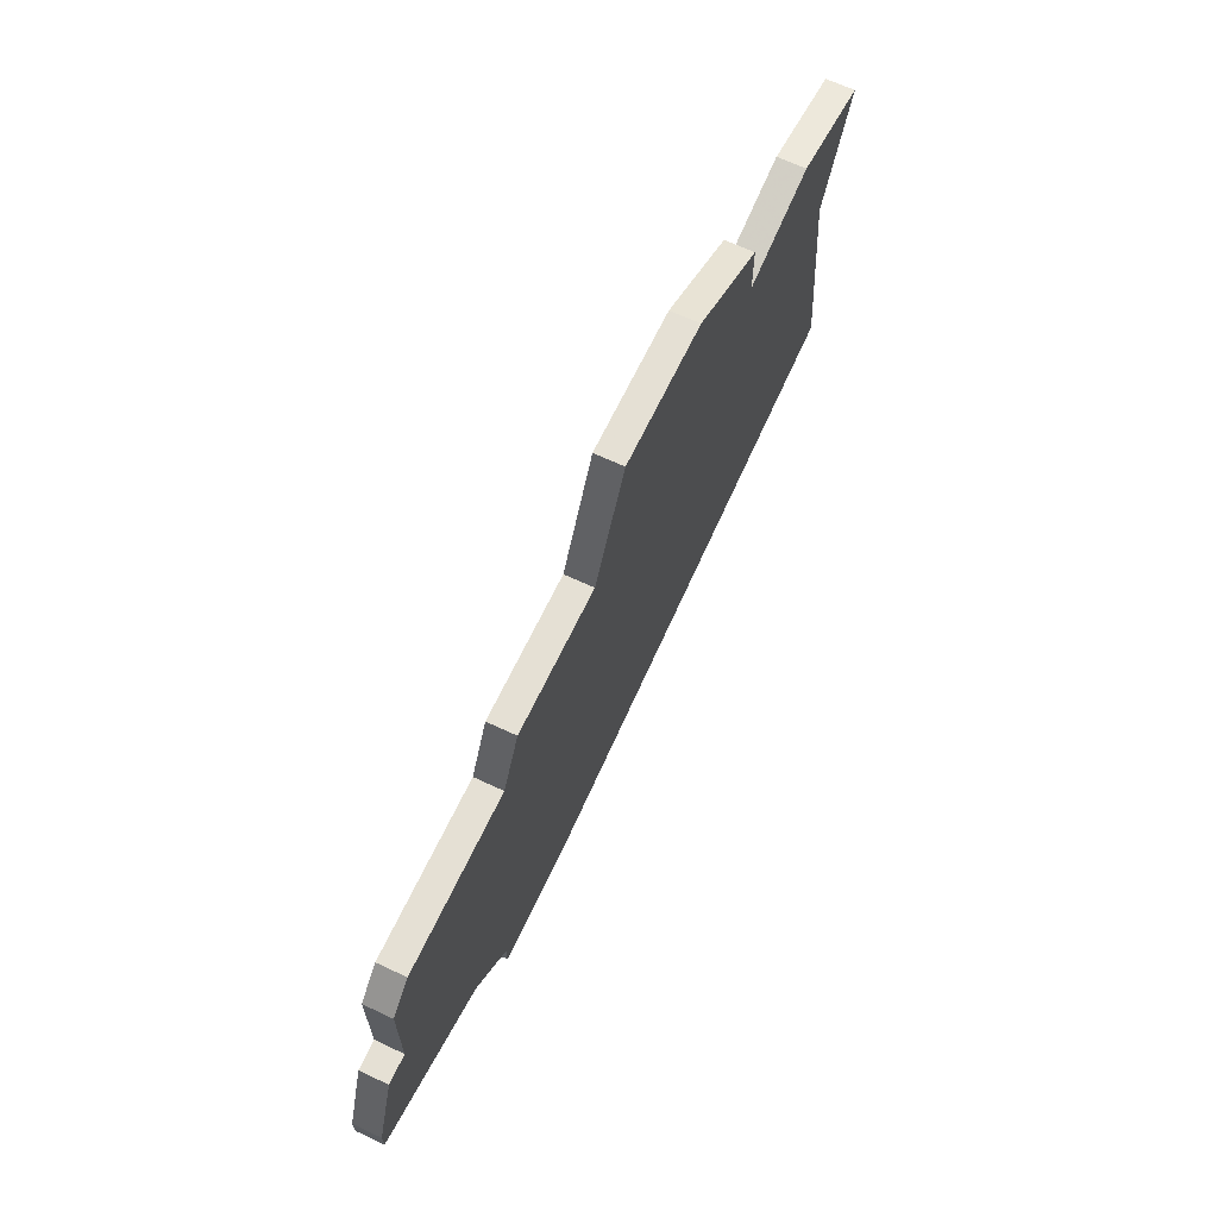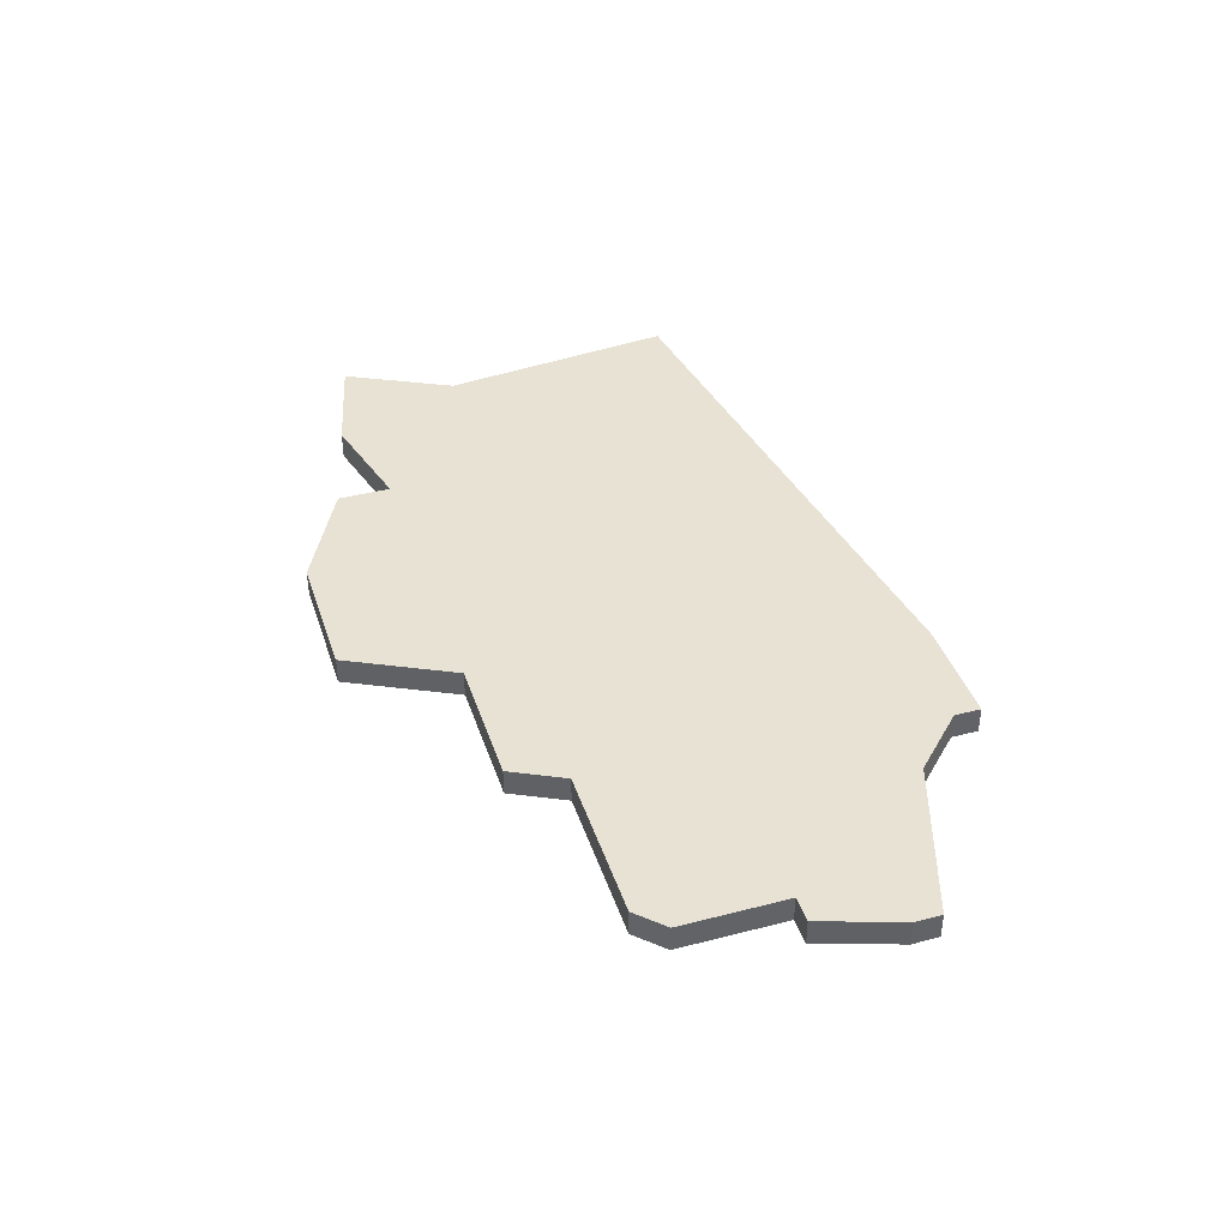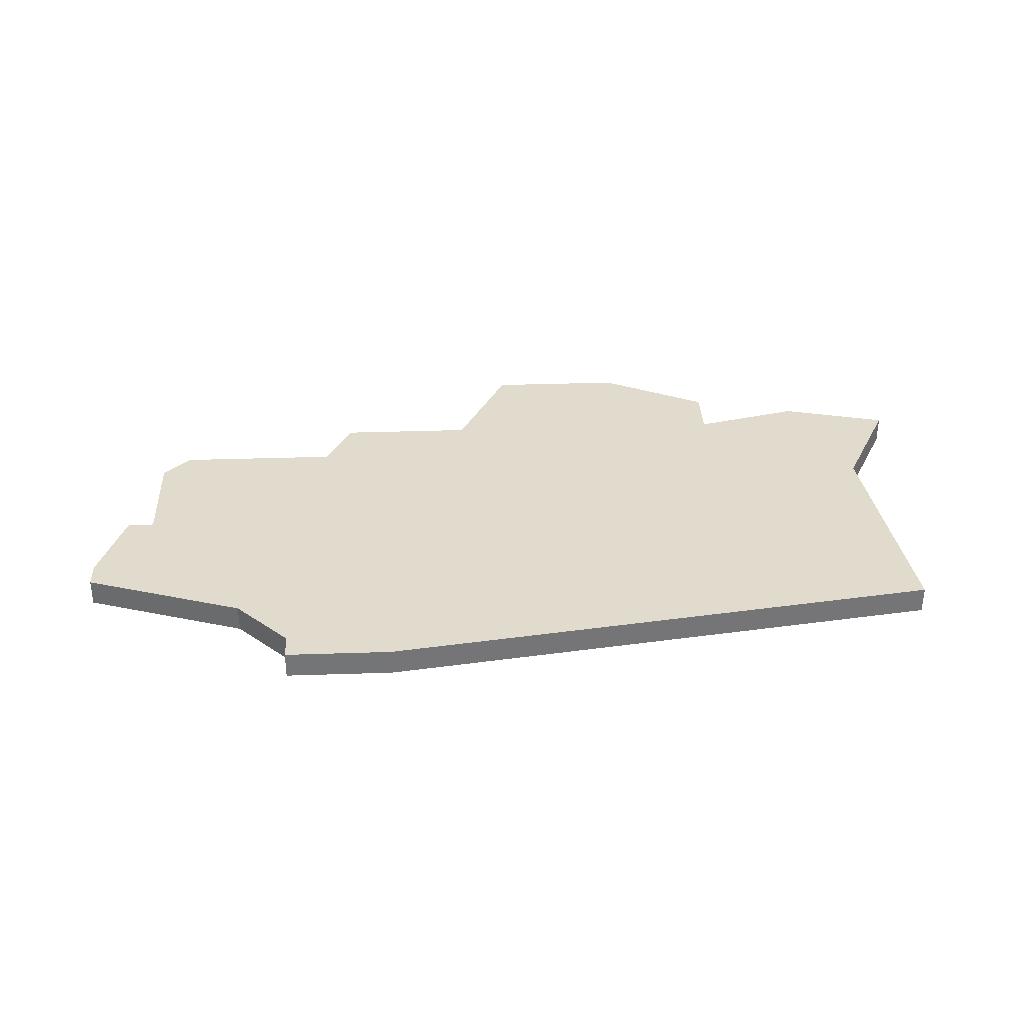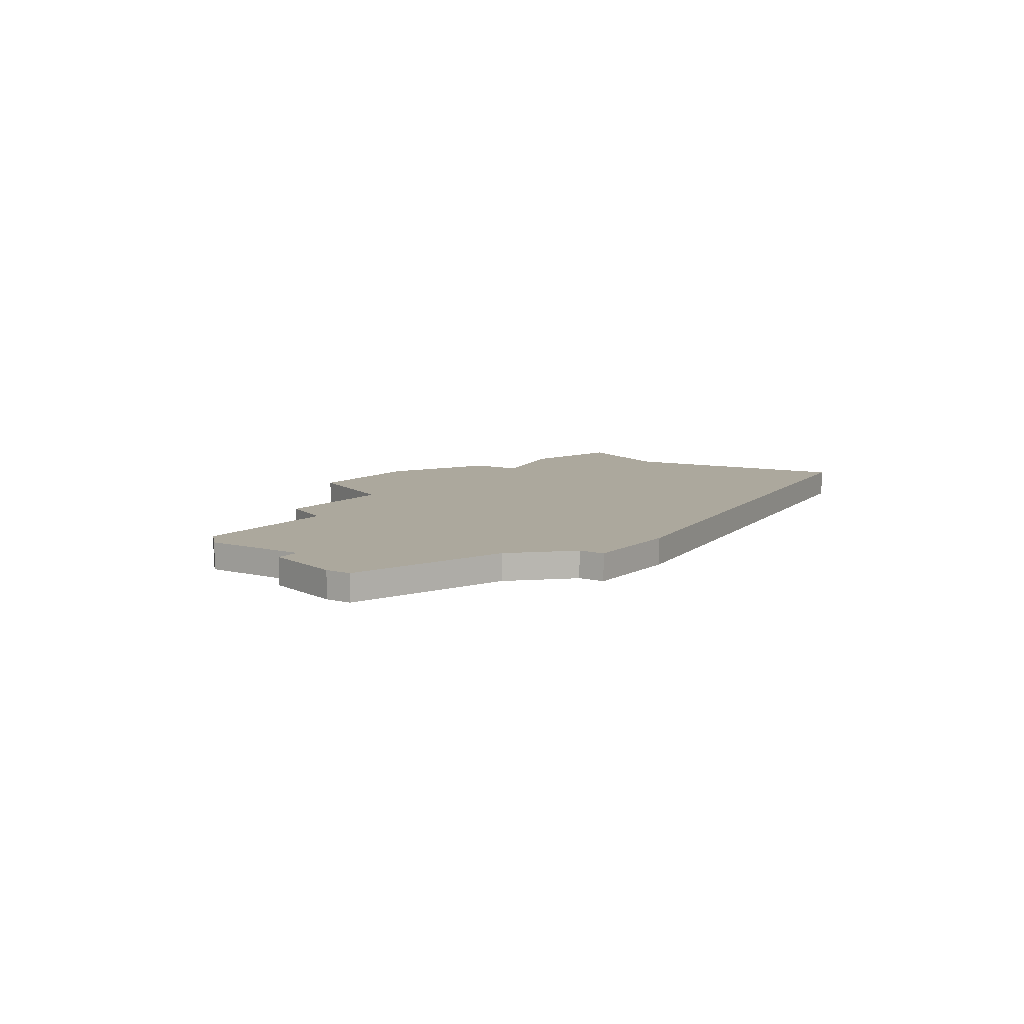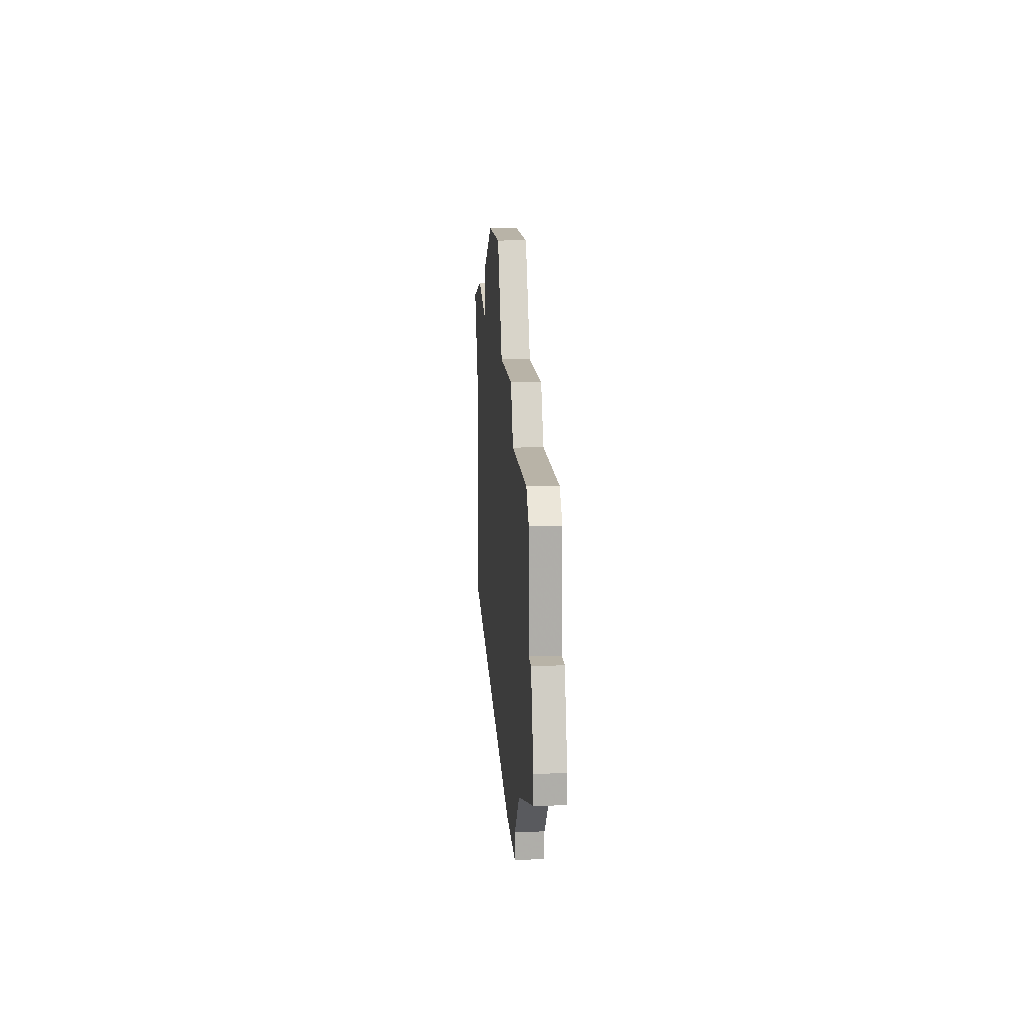
<metadata>
{"format":"obj","ext":"obj","renderer":"f3d","projection":"perspective","resolution":1024,"background":"white","views":[{"elev":65.9,"azim":-64.7,"up":"+Y"},{"elev":40.0,"azim":-107.7,"up":"+Z"},{"elev":33.8,"azim":-2.6,"up":"+Z"},{"elev":8.6,"azim":-55.9,"up":"+Z"},{"elev":12.9,"azim":-93.8,"up":"+Y"}]}
</metadata>
<code>
v 2758 -737 0
v 2758 -737 1
v 2740 -754 0
v 2740 -754 1
v 2731 -740 0
v 2731 -740 1
v 2730 -745 0
v 2730 -745 1
v 2730 -741 0
v 2730 -741 1
v 2738 -738 0
v 2738 -738 1
v 2754 -736 0
v 2754 -736 1
v 2754 -738 0
v 2754 -738 1
v 2729 -745 0
v 2729 -745 1
v 2762 -738 0
v 2762 -738 1
v 2737 -740 0
v 2737 -740 1
v 2745 -734 0
v 2745 -734 1
v 2728 -748 0
v 2728 -748 1
v 2728 -749 0
v 2728 -749 1
v 2761 -751 0
v 2761 -751 1
v 2736 -753 0
v 2736 -753 1
v 2736 -754 0
v 2736 -754 1
v 2760 -742 0
v 2760 -742 1
v 2743 -738 0
v 2743 -738 1
v 2734 -751 0
v 2734 -751 1
v 2750 -734 0
v 2750 -734 1
f 39 27 25
f 31 39 3
f 3 39 21
f 7 39 25
f 25 17 7
f 9 5 7
f 21 7 5
f 21 39 7
f 3 33 31
f 11 37 21
f 3 21 37
f 15 3 37
f 3 15 29
f 29 15 35
f 23 41 37
f 15 37 41
f 13 15 41
f 35 15 1
f 1 19 35
f 26 28 40
f 4 40 32
f 22 40 4
f 26 40 8
f 8 18 26
f 8 6 10
f 6 8 22
f 8 40 22
f 32 34 4
f 22 38 12
f 38 22 4
f 38 4 16
f 30 16 4
f 36 16 30
f 38 42 24
f 42 38 16
f 42 16 14
f 2 16 36
f 36 20 2
f 10 6 9
f 9 6 5
f 8 10 7
f 7 10 9
f 18 8 17
f 17 8 7
f 26 18 25
f 25 18 17
f 28 26 27
f 27 26 25
f 40 28 39
f 39 28 27
f 32 40 31
f 31 40 39
f 34 32 33
f 33 32 31
f 4 34 3
f 3 34 33
f 30 4 29
f 29 4 3
f 36 30 35
f 35 30 29
f 20 36 19
f 19 36 35
f 2 20 1
f 1 20 19
f 16 2 15
f 15 2 1
f 14 16 13
f 13 16 15
f 42 14 41
f 41 14 13
f 24 42 23
f 23 42 41
f 38 24 37
f 37 24 23
f 12 38 11
f 11 38 37
f 6 22 5
f 5 22 21
f 22 12 21
f 21 12 11

</code>
